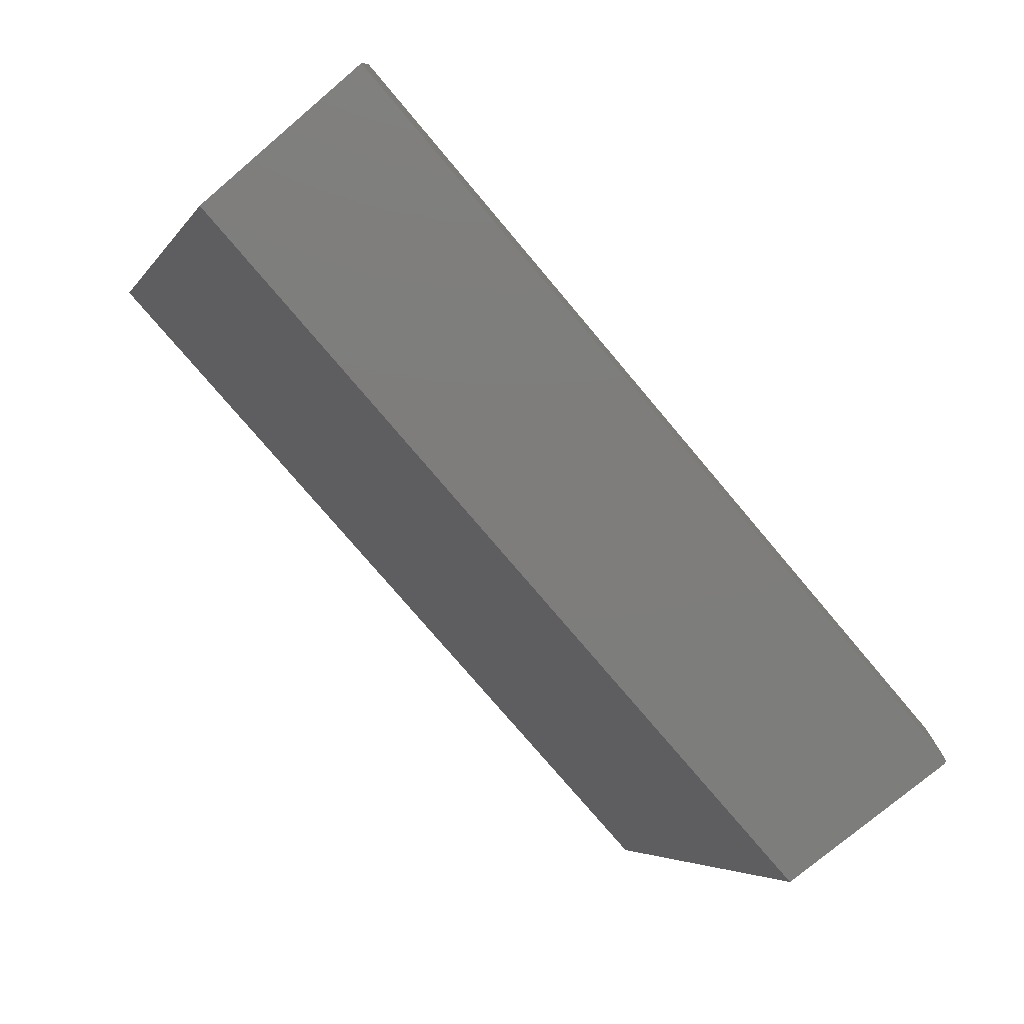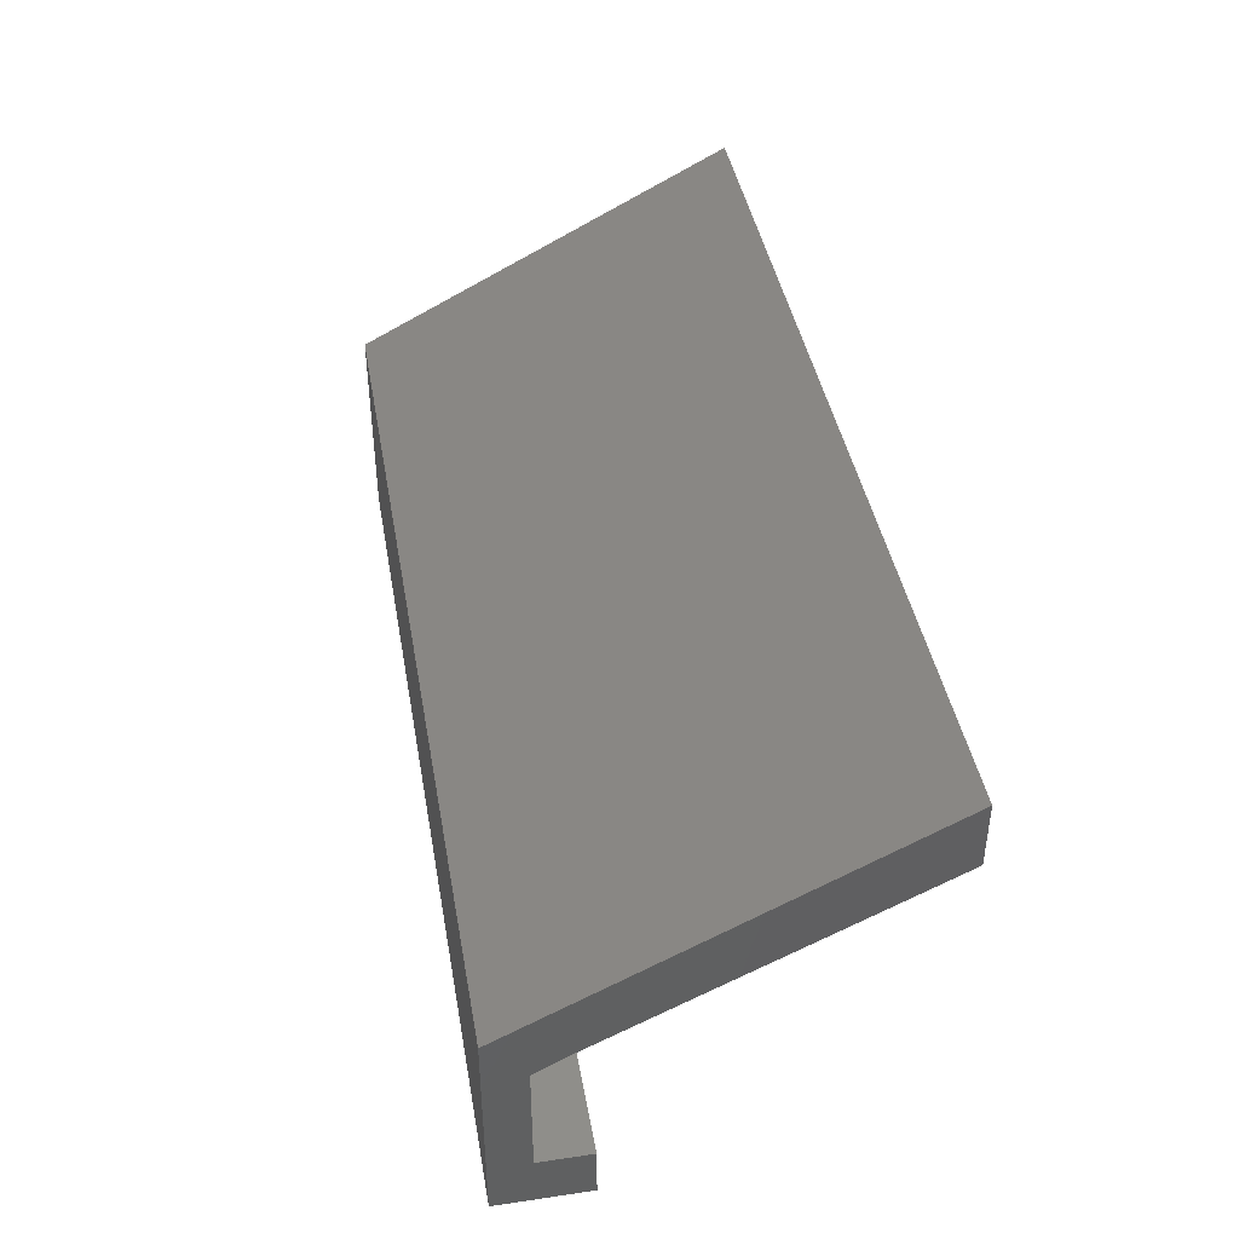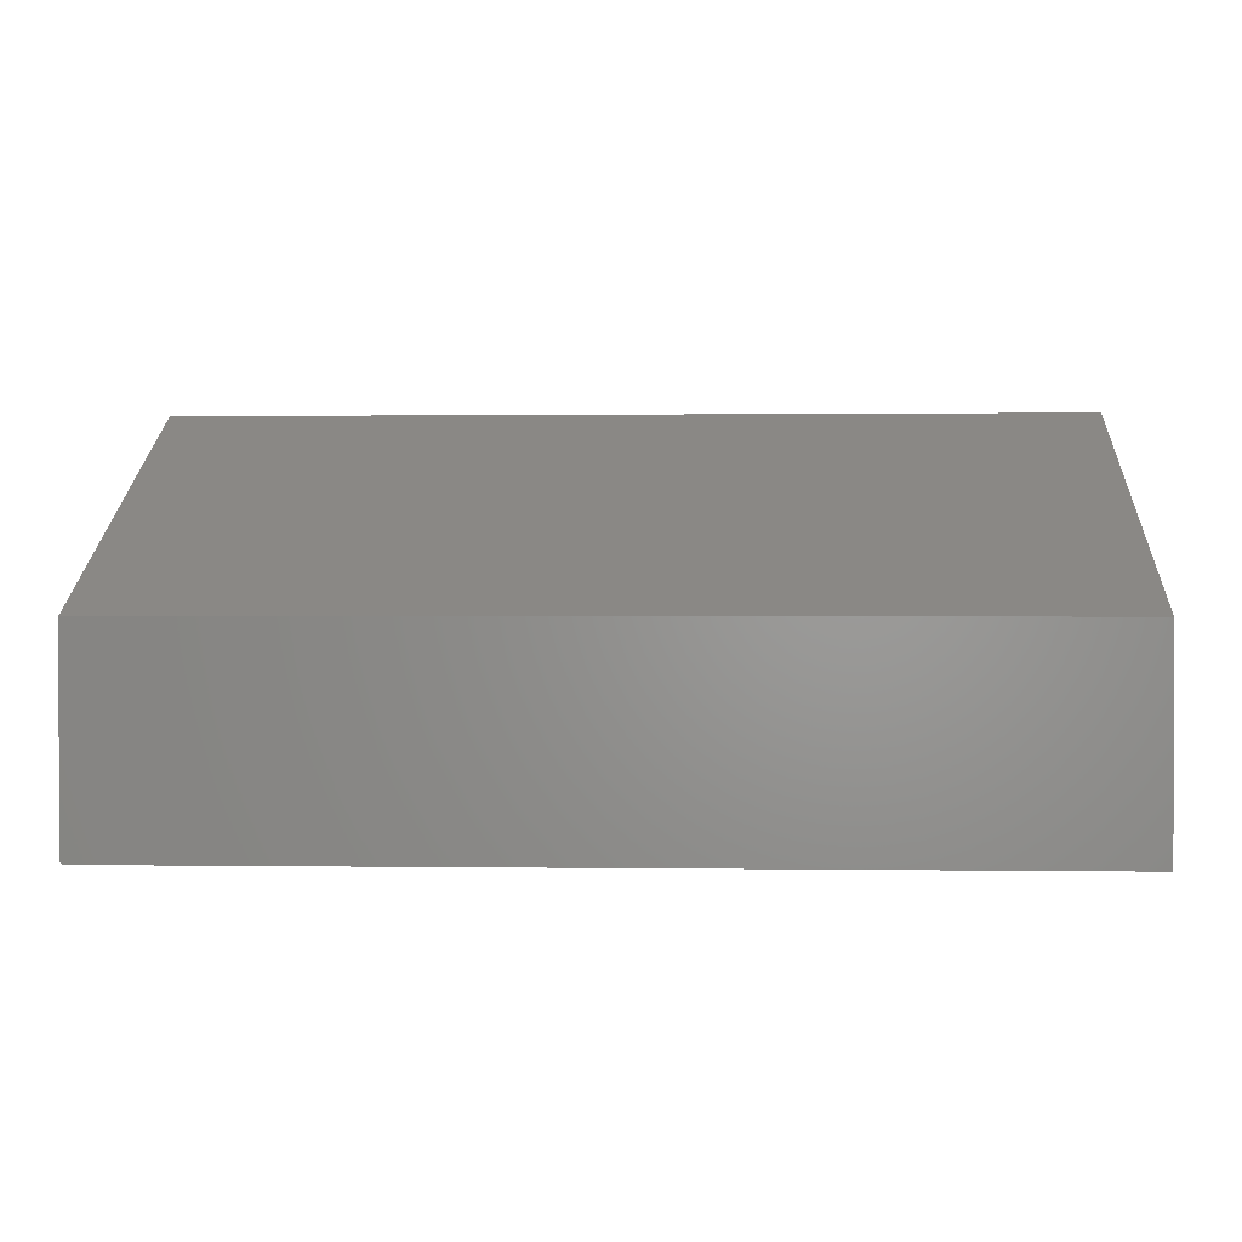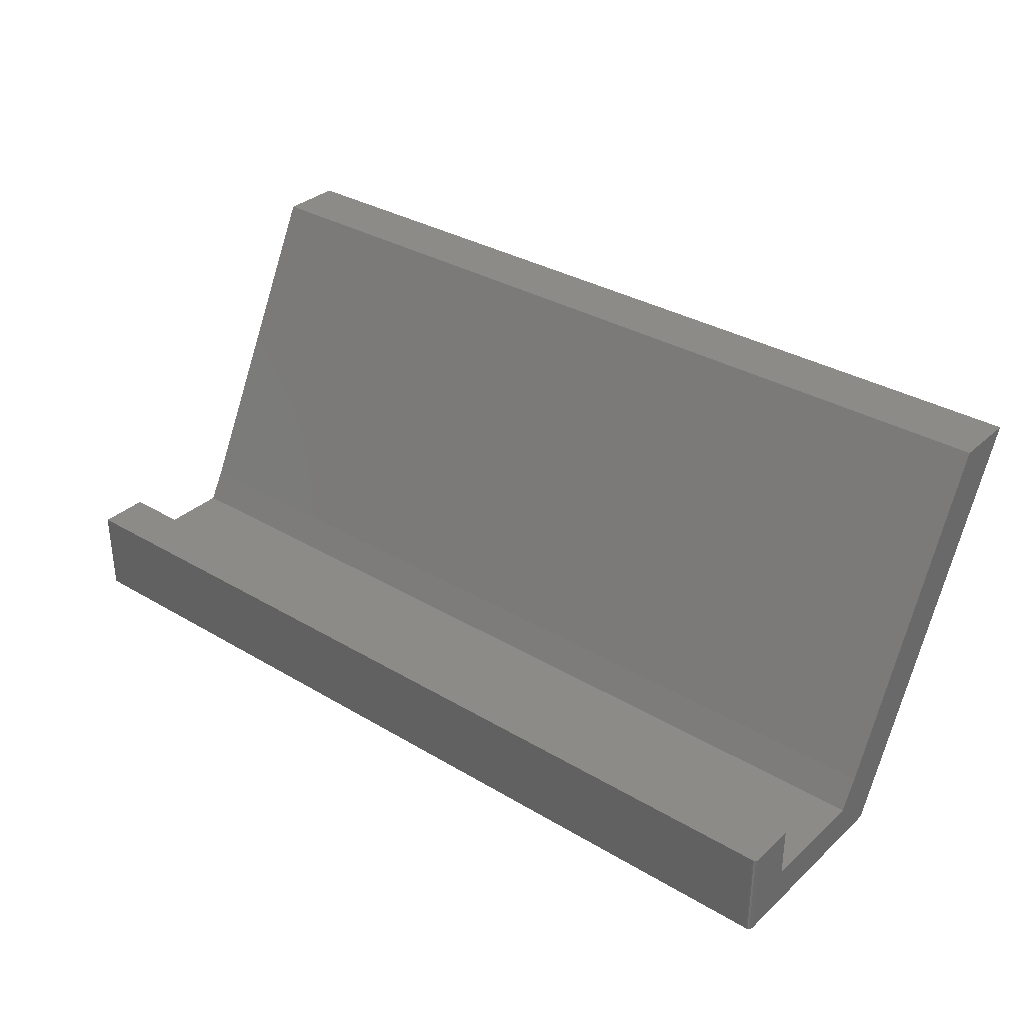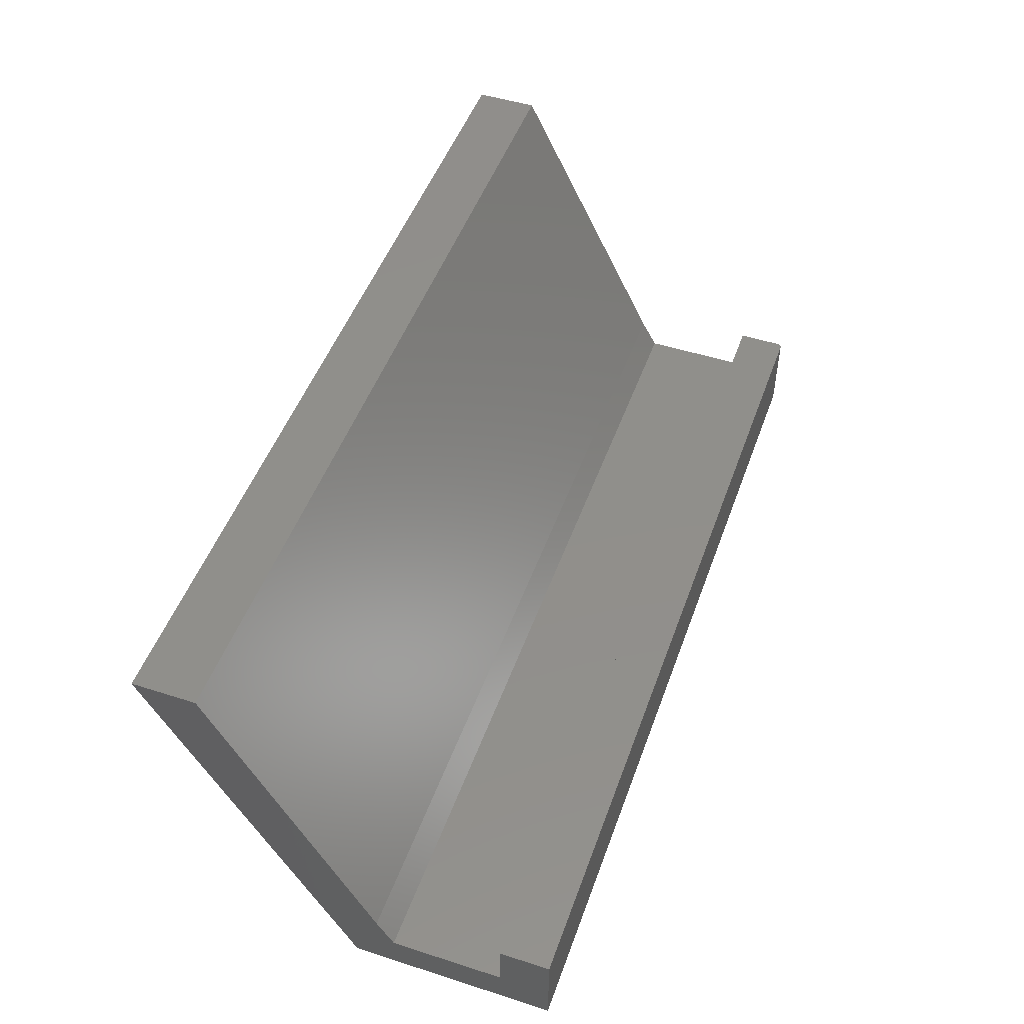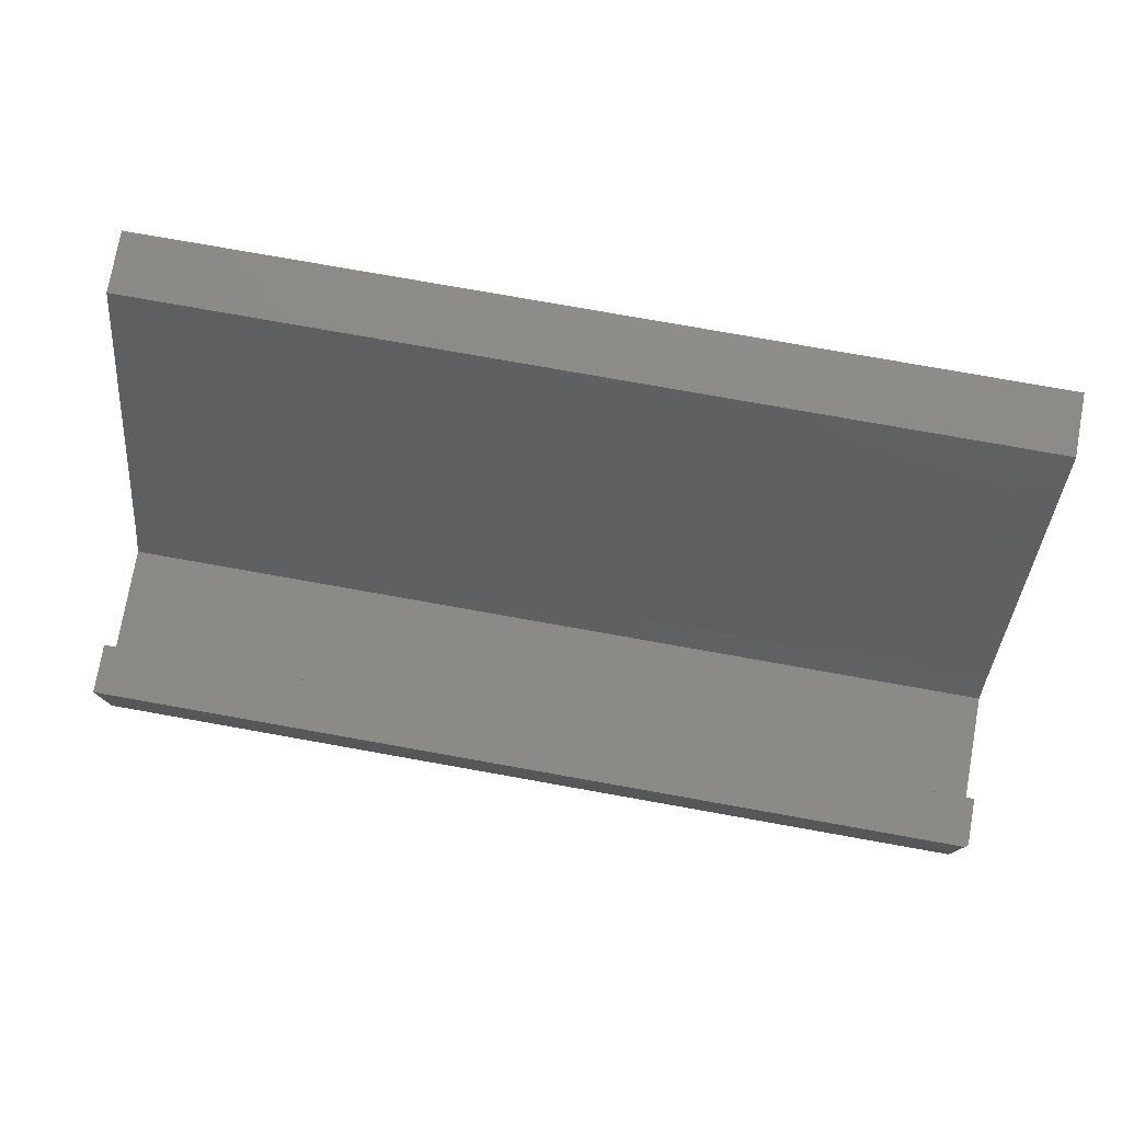
<metadata>
{"format":"stl","ext":"stl","renderer":"f3d","projection":"perspective","resolution":1024,"background":"white","views":[{"elev":-77.0,"azim":-49.8,"up":"+Z"},{"elev":42.1,"azim":-100.0,"up":"+Y"},{"elev":0.8,"azim":-177.1,"up":"+Y"},{"elev":33.1,"azim":39.3,"up":"+Z"},{"elev":49.3,"azim":-70.5,"up":"+Z"},{"elev":77.0,"azim":10.1,"up":"+Z"}]}
</metadata>
<code>
# stl→obj: 34 verts, 64 faces
v 0.75 0.3594 0.5054
v 0.75 0.2558 0.5054
v 0.75 0.04161 -0.1094
v 0.75 0.0001645 0.001151
v 0.75 -0.02747 -0.0472
v 0.75 -0.214 0.03569
v 0.75 -0.2891 0.03569
v 0.75 -0.214 -0.0472
v 0.75 -0.2891 -0.1094
v -0.75 -0.2969 0.03569
v -0.75 -0.2969 -0.1094
v 0.7422 -0.2969 0.03569
v 0.7422 -0.2969 -0.1094
v -0.75 -0.214 0.03569
v 0.7437 -0.2967 0.03569
v 0.7452 -0.2963 0.03569
v 0.7465 -0.2956 0.03569
v 0.7477 -0.2946 0.03569
v 0.7487 -0.2934 0.03569
v 0.7494 -0.2921 0.03569
v 0.7498 -0.2906 0.03569
v 0.7465 -0.2956 -0.1094
v 0.7487 -0.2934 -0.1094
v 0.7477 -0.2946 -0.1094
v -0.75 0.04161 -0.1094
v 0.7452 -0.2963 -0.1094
v 0.7437 -0.2967 -0.1094
v 0.7498 -0.2906 -0.1094
v 0.7494 -0.2921 -0.1094
v -0.75 -0.02747 -0.0472
v -0.75 0.0001645 0.001151
v -0.75 0.2558 0.5054
v -0.75 0.3594 0.5054
v -0.75 -0.214 -0.0472
f 1 2 3
f 3 2 4
f 3 4 5
f 6 7 8
f 8 7 9
f 8 9 5
f 5 9 3
f 10 11 12
f 12 11 13
f 12 14 10
f 15 16 17
f 15 17 18
f 15 18 19
f 15 19 20
f 15 20 21
f 15 21 7
f 6 14 12
f 6 12 15
f 6 15 7
f 22 23 24
f 13 11 25
f 3 23 22
f 3 22 26
f 3 26 27
f 3 27 13
f 3 13 25
f 23 3 9
f 23 9 28
f 23 28 29
f 12 13 15
f 15 13 27
f 15 27 16
f 16 27 26
f 16 26 17
f 17 26 22
f 17 22 18
f 18 22 24
f 18 24 19
f 19 24 23
f 19 23 20
f 20 23 29
f 20 29 21
f 21 29 28
f 21 28 7
f 7 28 9
f 30 31 25
f 25 31 32
f 25 32 33
f 14 34 10
f 10 34 11
f 34 30 11
f 11 30 25
f 34 14 8
f 8 14 6
f 30 34 5
f 5 34 8
f 31 30 4
f 4 30 5
f 32 31 2
f 2 31 4
f 33 32 1
f 1 32 2
f 25 33 3
f 3 33 1

</code>
